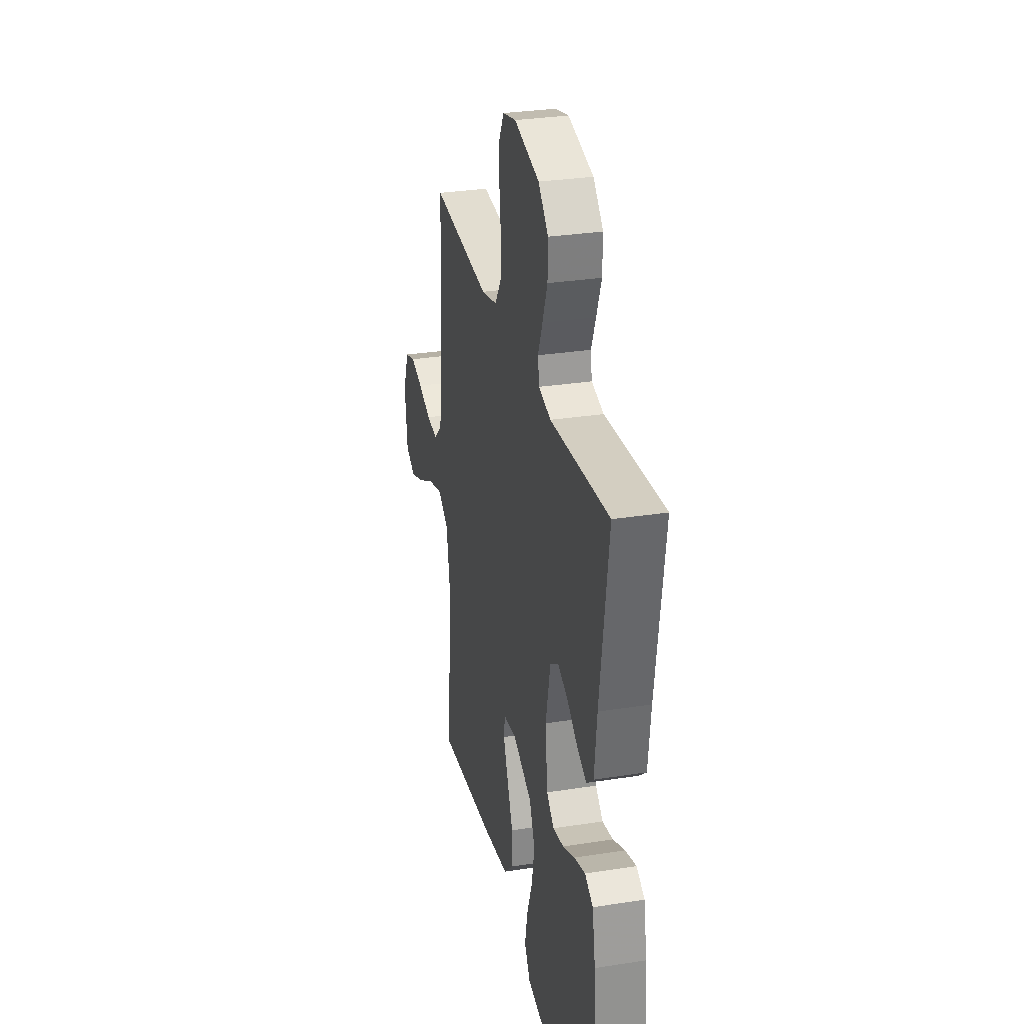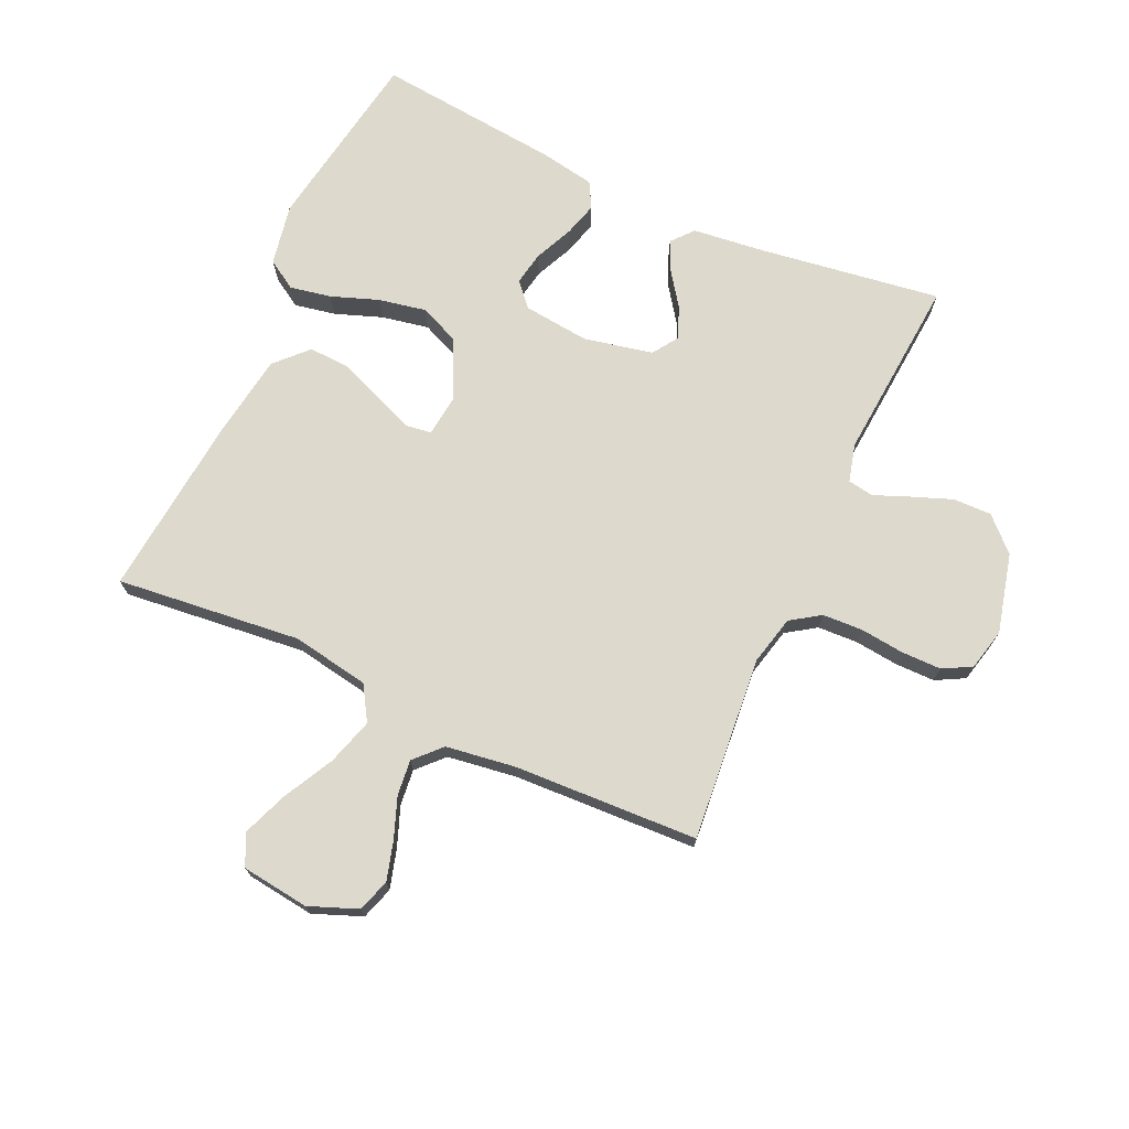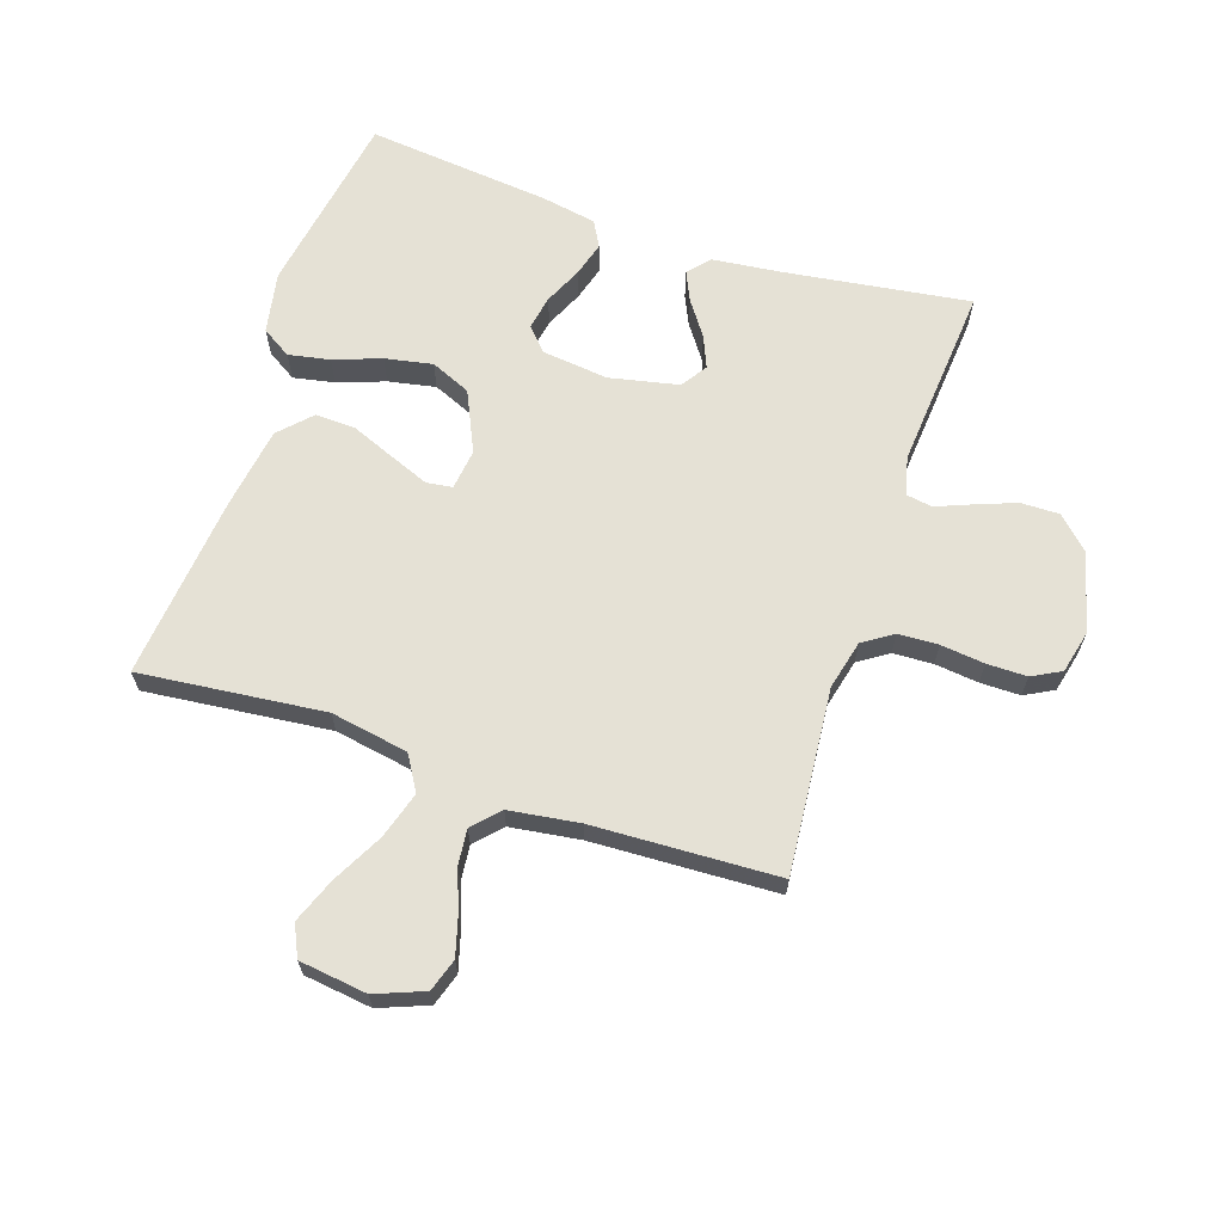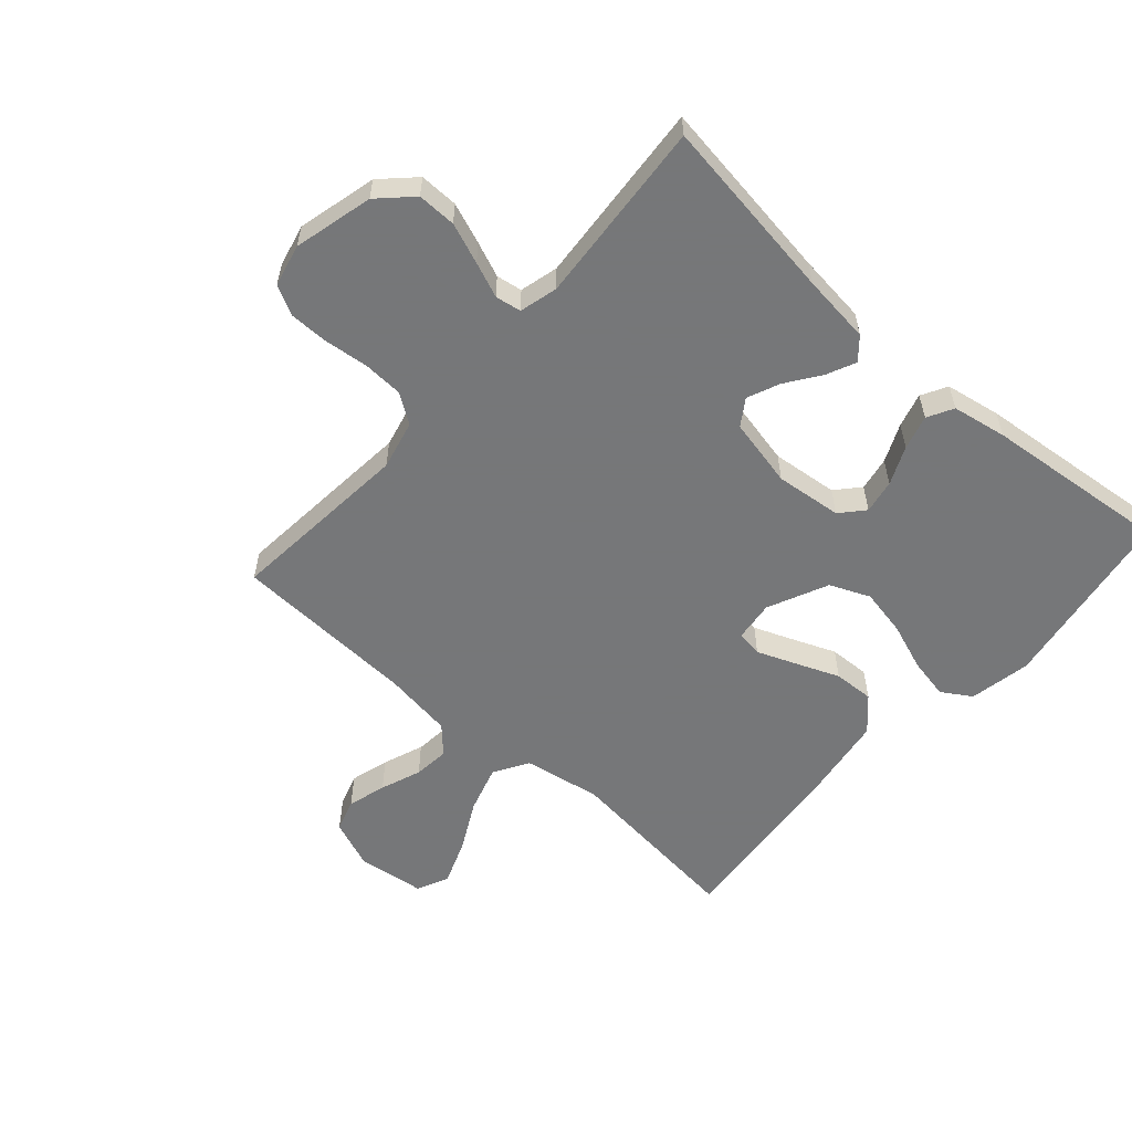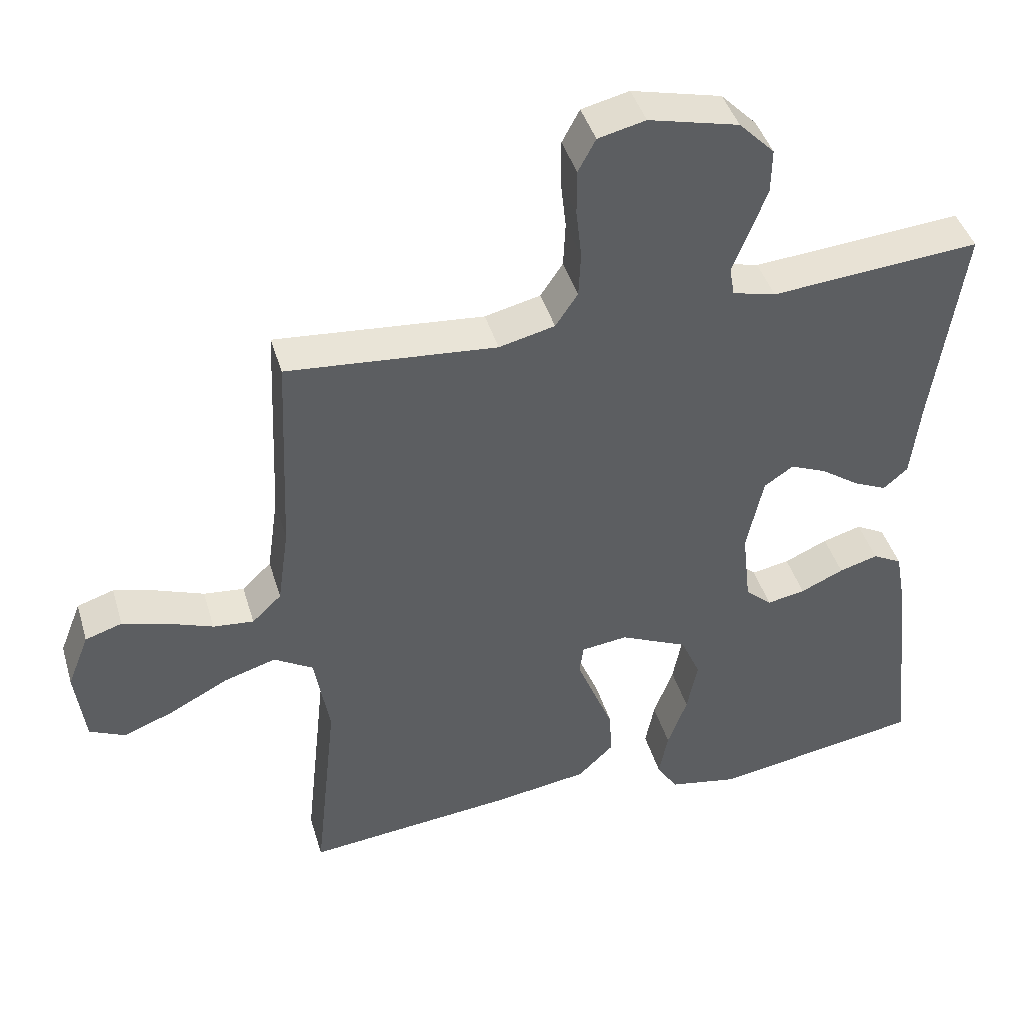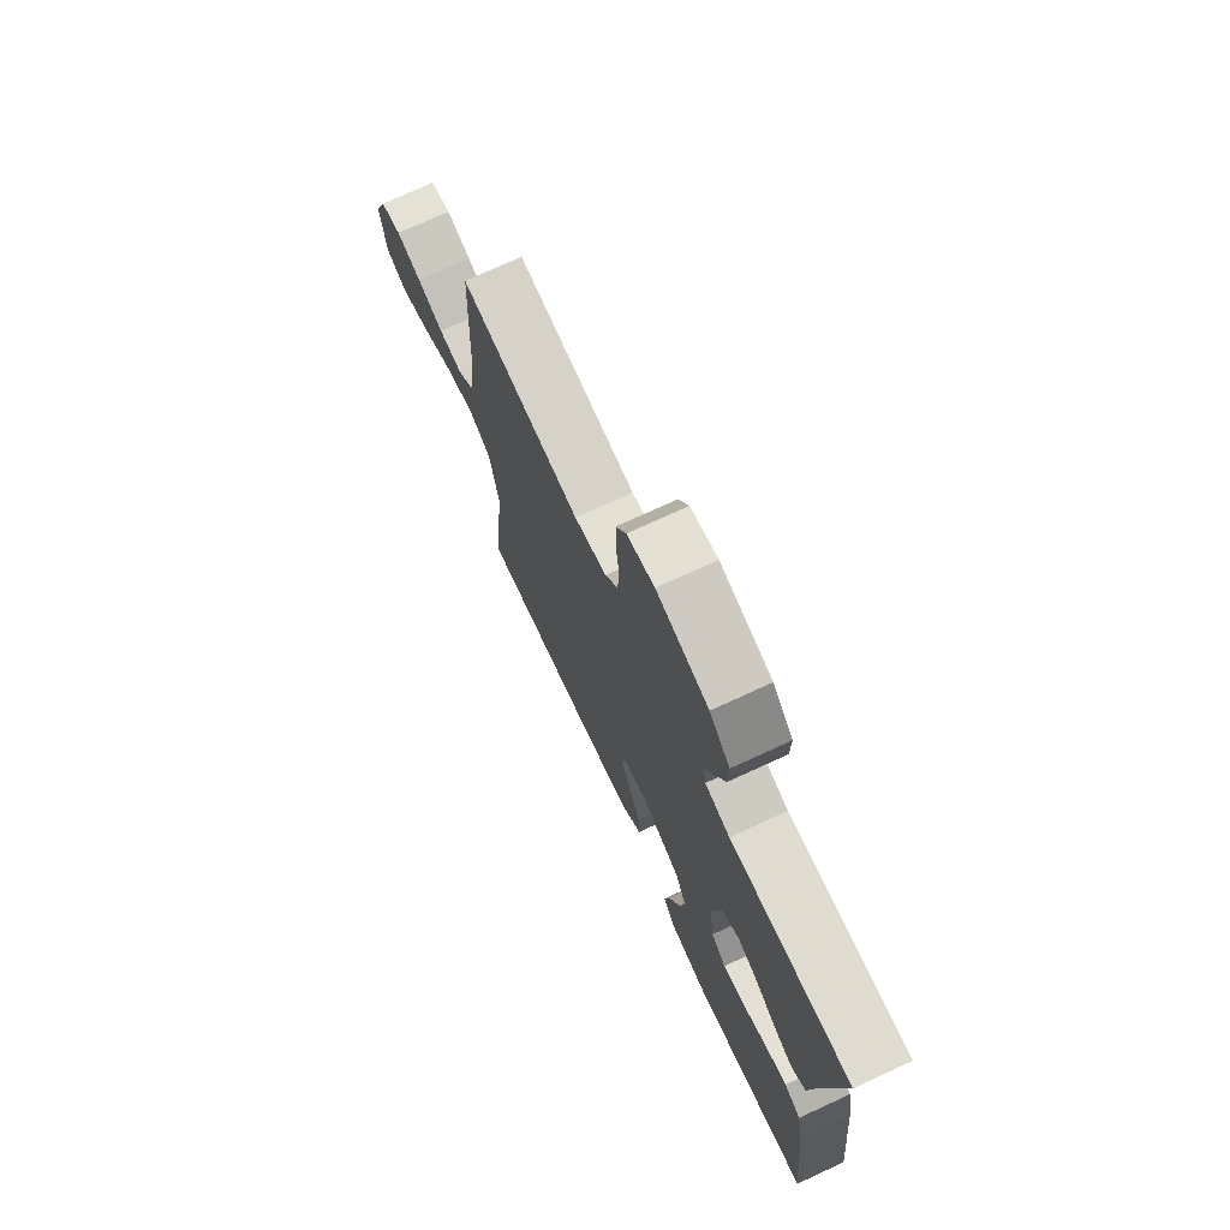
<metadata>
{"format":"obj","ext":"obj","renderer":"f3d","projection":"perspective","resolution":1024,"background":"white","views":[{"elev":30.0,"azim":77.1,"up":"+Z"},{"elev":72.0,"azim":-65.5,"up":"+Y"},{"elev":65.0,"azim":-71.5,"up":"+Y"},{"elev":-57.1,"azim":48.4,"up":"+Y"},{"elev":43.0,"azim":-16.3,"up":"+Z"},{"elev":73.7,"azim":65.3,"up":"+Z"}]}
</metadata>
<code>
v 0.5 0.07 0.5
v 0.457 0.07 0.2
v 0.444 0.07 0.087
v 0.409 0.07 0.057
v 0.361 0.07 0.079
v 0.306 0.07 0.118
v 0.254 0.07 0.14
v 0.212 0.07 0.112
v 0.188 0.07 0
v 0.2 0.07 -0.108
v 0.238 0.07 -0.142
v 0.293 0.07 -0.132
v 0.355 0.07 -0.104
v 0.411 0.07 -0.088
v 0.453 0.07 -0.111
v 0.469 0.07 -0.2
v 0.5 0.07 -0.5
v 0.2 0.07 -0.549
v 0.1 0.07 -0.53
v 0.07 0.07 -0.482
v 0.083 0.07 -0.415
v 0.111 0.07 -0.338
v 0.126 0.07 -0.261
v 0.098 0.07 -0.196
v 0 0.07 -0.151
v -0.066 0.07 -0.159
v -0.072 0.07 -0.201
v -0.047 0.07 -0.264
v -0.018 0.07 -0.335
v -0.015 0.07 -0.401
v -0.066 0.07 -0.45
v -0.2 0.07 -0.47
v -0.5 0.07 -0.5
v -0.468 0.07 -0.2
v -0.49 0.07 -0.074
v -0.546 0.07 -0.04
v -0.622 0.07 -0.063
v -0.704 0.07 -0.106
v -0.777 0.07 -0.134
v -0.828 0.07 -0.11
v -0.842 0.07 0
v -0.811 0.07 0.079
v -0.758 0.07 0.096
v -0.695 0.07 0.078
v -0.629 0.07 0.053
v -0.571 0.07 0.047
v -0.529 0.07 0.087
v -0.513 0.07 0.2
v -0.5 0.07 0.5
v -0.2 0.07 0.473
v -0.12 0.07 0.492
v -0.088 0.07 0.54
v -0.085 0.07 0.605
v -0.093 0.07 0.676
v -0.093 0.07 0.741
v -0.068 0.07 0.788
v 0 0.07 0.804
v 0.129 0.07 0.772
v 0.18 0.07 0.72
v 0.179 0.07 0.657
v 0.154 0.07 0.591
v 0.131 0.07 0.534
v 0.138 0.07 0.492
v 0.2 0.07 0.476
v 0.5 0 0.5
v 0.457 0 0.2
v 0.444 0 0.087
v 0.409 0 0.057
v 0.361 0 0.079
v 0.306 0 0.118
v 0.254 0 0.14
v 0.212 0 0.112
v 0.188 0 0
v 0.2 0 -0.108
v 0.238 0 -0.142
v 0.293 0 -0.132
v 0.355 0 -0.104
v 0.411 0 -0.088
v 0.453 0 -0.111
v 0.469 0 -0.2
v 0.5 0 -0.5
v 0.2 0 -0.549
v 0.1 0 -0.53
v 0.07 0 -0.482
v 0.083 0 -0.415
v 0.111 0 -0.338
v 0.126 0 -0.261
v 0.098 0 -0.196
v 0 0 -0.151
v -0.066 0 -0.159
v -0.072 0 -0.201
v -0.047 0 -0.264
v -0.018 0 -0.335
v -0.015 0 -0.401
v -0.066 0 -0.45
v -0.2 0 -0.47
v -0.5 0 -0.5
v -0.468 0 -0.2
v -0.49 0 -0.074
v -0.546 0 -0.04
v -0.622 0 -0.063
v -0.704 0 -0.106
v -0.777 0 -0.134
v -0.828 0 -0.11
v -0.842 0 0
v -0.811 0 0.079
v -0.758 0 0.096
v -0.695 0 0.078
v -0.629 0 0.053
v -0.571 0 0.047
v -0.529 0 0.087
v -0.513 0 0.2
v -0.5 0 0.5
v -0.2 0 0.473
v -0.12 0 0.492
v -0.088 0 0.54
v -0.085 0 0.605
v -0.093 0 0.676
v -0.093 0 0.741
v -0.068 0 0.788
v 0 0 0.804
v 0.129 0 0.772
v 0.18 0 0.72
v 0.179 0 0.657
v 0.154 0 0.591
v 0.131 0 0.534
v 0.138 0 0.492
v 0.2 0 0.476
f 59 60 61 62
f 57 58 59 62
f 57 62 63
f 56 57 63
f 53 54 55 56
f 52 53 56 63
f 51 52 63 64
f 48 49 50
f 47 48 50 51
f 42 43 44 45
f 40 41 42 45
f 40 45 46
f 37 38 39 40
f 36 37 40 46
f 35 36 46 47
f 31 32 33 34
f 31 34 35
f 28 29 30 31
f 27 28 31 35
f 26 27 35 47
f 19 20 21 22
f 19 22 23
f 18 19 23
f 17 18 23
f 16 17 23 24
f 12 13 14 15
f 11 12 15 16
f 3 4 5 6
f 2 3 6 7
f 64 1 2 7
f 51 64 7 8
f 25 26 47 51
f 25 51 8 9
f 11 16 24 25
f 10 11 25
f 9 10 25
f 126 125 124 123
f 126 123 122 121
f 127 126 121
f 127 121 120
f 120 119 118 117
f 127 120 117 116
f 128 127 116 115
f 114 113 112
f 115 114 112 111
f 109 108 107 106
f 109 106 105 104
f 110 109 104
f 104 103 102 101
f 110 104 101 100
f 111 110 100 99
f 98 97 96 95
f 99 98 95
f 95 94 93 92
f 99 95 92 91
f 111 99 91 90
f 86 85 84 83
f 87 86 83
f 87 83 82
f 87 82 81
f 88 87 81 80
f 79 78 77 76
f 80 79 76 75
f 70 69 68 67
f 71 70 67 66
f 71 66 65 128
f 72 71 128 115
f 115 111 90 89
f 73 72 115 89
f 89 88 80 75
f 89 75 74
f 89 74 73
f 1 65 66 2
f 2 66 67 3
f 3 67 68 4
f 4 68 69 5
f 5 69 70 6
f 6 70 71 7
f 7 71 72 8
f 8 72 73 9
f 9 73 74 10
f 10 74 75 11
f 11 75 76 12
f 12 76 77 13
f 13 77 78 14
f 14 78 79 15
f 15 79 80 16
f 16 80 81 17
f 17 81 82 18
f 18 82 83 19
f 19 83 84 20
f 20 84 85 21
f 21 85 86 22
f 22 86 87 23
f 23 87 88 24
f 24 88 89 25
f 25 89 90 26
f 26 90 91 27
f 27 91 92 28
f 28 92 93 29
f 29 93 94 30
f 30 94 95 31
f 31 95 96 32
f 32 96 97 33
f 33 97 98 34
f 34 98 99 35
f 35 99 100 36
f 36 100 101 37
f 37 101 102 38
f 38 102 103 39
f 39 103 104 40
f 40 104 105 41
f 41 105 106 42
f 42 106 107 43
f 43 107 108 44
f 44 108 109 45
f 45 109 110 46
f 46 110 111 47
f 47 111 112 48
f 48 112 113 49
f 49 113 114 50
f 50 114 115 51
f 51 115 116 52
f 52 116 117 53
f 53 117 118 54
f 54 118 119 55
f 55 119 120 56
f 56 120 121 57
f 57 121 122 58
f 58 122 123 59
f 59 123 124 60
f 60 124 125 61
f 61 125 126 62
f 62 126 127 63
f 63 127 128 64
f 64 128 65 1

</code>
